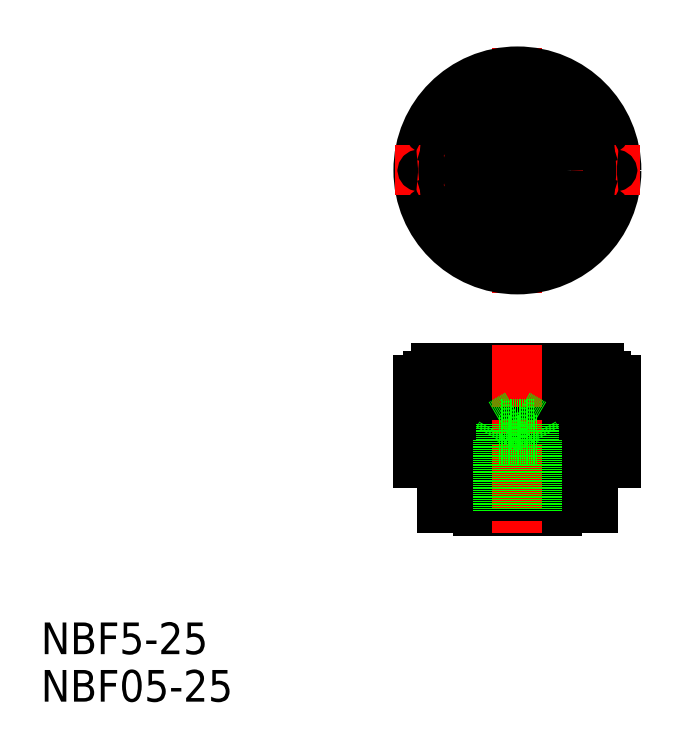
<metadata>
{"format":"dxf","ext":"dxf","renderer":"ezdxf+matplotlib","layout":"modelspace","background":"white","min_lineweight":24,"dpi":150}
</metadata>
<code>
0
SECTION
2
ENTITIES
0
LINE
8
0
10
59.5
20
56
30
0
11
59.5
21
50.3
31
0
0
LINE
8
0
10
40.5
20
50.3
30
0
11
40.5
21
56
31
0
0
LINE
8
0
10
47.5
20
50
30
0
11
45
21
50
31
0
0
LINE
8
0
10
55
20
50.3
30
0
11
45
21
50.3
31
0
0
LINE
8
0
10
45
20
50.3
30
0
11
40.5
21
50.3
31
0
0
LINE
8
0
10
45
20
50
30
0
11
45
21
50.3
31
0
0
LINE
8
0
10
55
20
50
30
0
11
52.5
21
50
31
0
0
LINE
8
0
10
52.5
20
50
30
0
11
47.5
21
50
31
0
0
LINE
8
0
10
59.5
20
50.3
30
0
11
55
21
50.3
31
0
0
LINE
8
0
10
55
20
50.3
30
0
11
55
21
50
31
0
0
LINE
8
CENTER
10
50
20
77.5
30
0
11
50
21
108.5
31
0
0
ARC
8
0
10
58.84
20
101.8
30
0
40
0.5
50
136.1
51
313.9
0
ARC
8
0
10
41.16
20
101.8
30
0
40
0.5
50
226.1
51
43.85
0
CIRCLE
8
0
10
50
20
93
30
0
40
11.25
0
CIRCLE
8
0
10
50
20
93
30
0
40
12.5
0
LINE
8
CENTER
10
34.5
20
93
30
0
11
65.5
21
93
31
0
0
LINE
8
0
10
38.75
20
66.5
30
0
11
61.25
21
66.5
31
0
0
LINE
8
0
10
59.5
20
56
30
0
11
40.5
21
56
31
0
0
LINE
8
0
10
39.75
20
68
30
0
11
60.25
21
68
31
0
0
CIRCLE
8
0
10
50
20
93
30
0
40
6.25
0
ARC
8
0
10
39.75
20
67
30
0
40
1
50
90
51
180
0
LINE
8
0
10
37.5
20
66.5
30
0
11
38.75
21
66.5
31
0
0
LINE
8
0
10
40.5
20
56
30
0
11
37.5
21
56
31
0
0
LINE
8
0
10
37.5
20
56
30
0
11
37.5
21
66.5
31
0
0
LINE
8
0
10
41.52
20
66.5
30
0
11
41.52
21
59
31
0
0
LINE
8
0
10
44.66
20
66.5
30
0
11
44.66
21
59
31
0
0
LINE
8
0
10
45.58
20
66.5
30
0
11
45.58
21
59
31
0
0
LINE
8
0
10
38.09
20
66.5
30
0
11
38.09
21
59
31
0
0
LINE
8
0
10
38.43
20
66.5
30
0
11
38.43
21
59
31
0
0
LINE
8
0
10
40.81
20
66.5
30
0
11
40.81
21
59
31
0
0
LINE
8
0
10
38.09
20
59
30
0
11
38.43
21
59
31
0
0
LINE
8
0
10
40.81
20
59
30
0
11
41.52
21
59
31
0
0
LINE
8
0
10
44.66
20
59
30
0
11
45.58
21
59
31
0
0
LINE
8
0
10
38.75
20
66.5
30
0
11
38.75
21
67
31
0
0
ARC
8
0
10
41.16
20
84.16
30
0
40
0.5
50
316.1
51
133.9
0
ARC
8
0
10
45.22
20
81.45
30
0
40
0.5
50
338.6
51
156.4
0
ARC
8
0
10
38.45
20
88.22
30
0
40
0.5
50
293.6
51
111.4
0
ARC
8
0
10
37.5
20
93
30
0
40
0.5
50
271.1
51
88.85
0
ARC
8
0
10
38.45
20
97.78
30
0
40
0.5
50
248.6
51
66.35
0
LINE
8
0
10
61.25
20
66.5
30
0
11
62.5
21
66.5
31
0
0
LINE
8
0
10
62.5
20
56
30
0
11
59.5
21
56
31
0
0
ARC
8
0
10
60.25
20
67
30
0
40
1
50
0
51
90
0
LINE
8
0
10
50.5
20
66.5
30
0
11
50.5
21
59
31
0
0
LINE
8
0
10
49.5
20
66.5
30
0
11
49.5
21
59
31
0
0
LINE
8
0
10
49.5
20
59
30
0
11
50.5
21
59
31
0
0
LINE
8
0
10
59.19
20
66.5
30
0
11
59.19
21
59
31
0
0
LINE
8
0
10
61.57
20
66.5
30
0
11
61.57
21
59
31
0
0
LINE
8
0
10
61.91
20
66.5
30
0
11
61.91
21
59
31
0
0
LINE
8
0
10
54.42
20
66.5
30
0
11
54.42
21
59
31
0
0
LINE
8
0
10
55.34
20
66.5
30
0
11
55.34
21
59
31
0
0
LINE
8
0
10
58.48
20
66.5
30
0
11
58.48
21
59
31
0
0
LINE
8
0
10
54.42
20
59
30
0
11
55.34
21
59
31
0
0
LINE
8
0
10
61.57
20
59
30
0
11
61.91
21
59
31
0
0
LINE
8
0
10
58.48
20
59
30
0
11
59.19
21
59
31
0
0
LINE
8
0
10
61.25
20
67
30
0
11
61.25
21
66.5
31
0
0
LINE
8
0
10
62.5
20
66.5
30
0
11
62.5
21
56
31
0
0
ARC
8
0
10
62.5
20
93
30
0
40
0.5
50
91.15
51
268.9
0
CIRCLE
8
0
10
50
20
93
30
0
40
3.125
0
ARC
8
0
10
54.78
20
81.45
30
0
40
0.5
50
23.65
51
201.4
0
ARC
8
0
10
50
20
80.5
30
0
40
0.5
50
1.146
51
178.9
0
ARC
8
0
10
58.84
20
84.16
30
0
40
0.5
50
46.15
51
223.9
0
ARC
8
0
10
61.55
20
88.22
30
0
40
0.5
50
68.65
51
246.4
0
ARC
8
0
10
61.55
20
97.78
30
0
40
0.5
50
113.6
51
291.4
0
ARC
8
0
10
45.22
20
104.5
30
0
40
0.5
50
203.6
51
21.35
0
ARC
8
0
10
54.78
20
104.5
30
0
40
0.5
50
158.6
51
336.4
0
ARC
8
0
10
50
20
105.5
30
0
40
0.5
50
181.1
51
358.9
0
LINE
8
CENTER
10
50
20
71
30
0
11
50
21
47
31
0
0
LINE
8
0
10
52.5
20
59
30
0
11
47.5
21
59
31
0
0
LINE
8
0
10
52.07
20
61
30
0
11
47.93
21
61
31
0
0
LINE
8
0
10
50
20
62.19
30
0
11
47.93
21
61
31
0
0
LINE
8
0
10
52.5
20
50
30
0
11
52.5
21
59
31
0
0
LINE
8
0
10
52.07
20
50
30
0
11
52.07
21
61
31
0
0
LINE
8
0
10
52.5
20
59
30
0
11
52.07
21
59.75
31
0
0
LINE
8
0
10
50
20
62.19
30
0
11
52.07
21
61
31
0
0
LINE
8
0
10
47.5
20
50
30
0
11
47.5
21
59
31
0
0
LINE
8
0
10
47.93
20
50
30
0
11
47.93
21
61
31
0
0
LINE
8
0
10
47.5
20
59
30
0
11
47.93
21
59.75
31
0
0
TEXT
8
0
10
-10.19
20
31.89
30
0
40
4
1
NBF5-25
0
TEXT
8
0
10
-10.19
20
25.89
30
0
40
4
1
NBF05-25
0
ENDSEC
0
EOF

</code>
